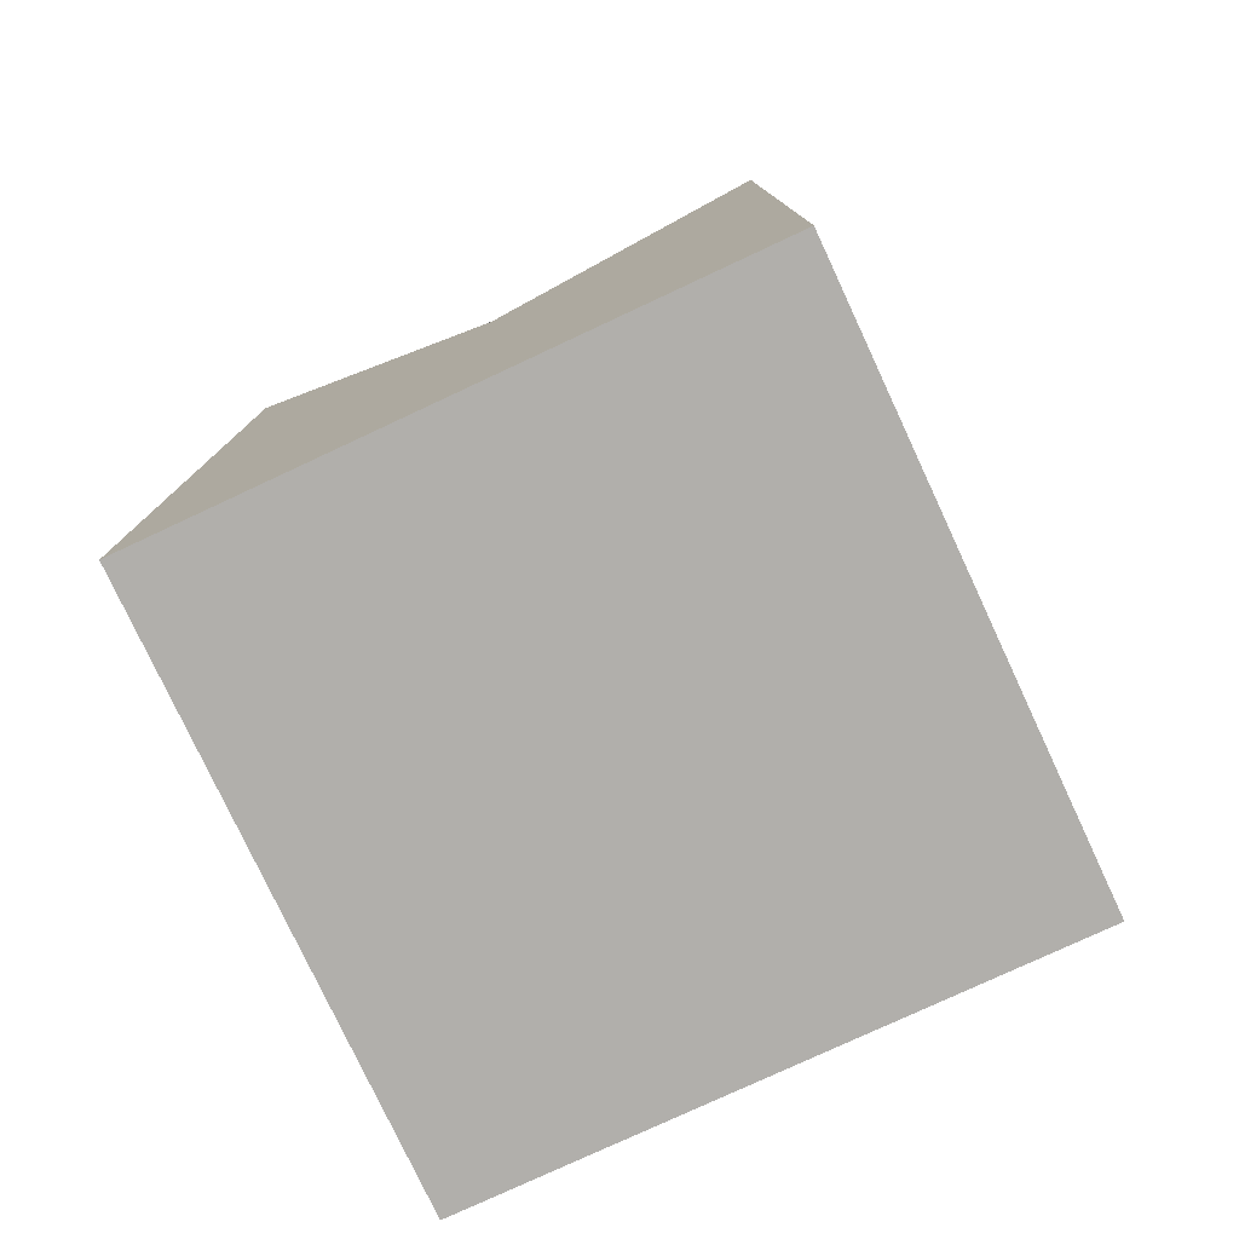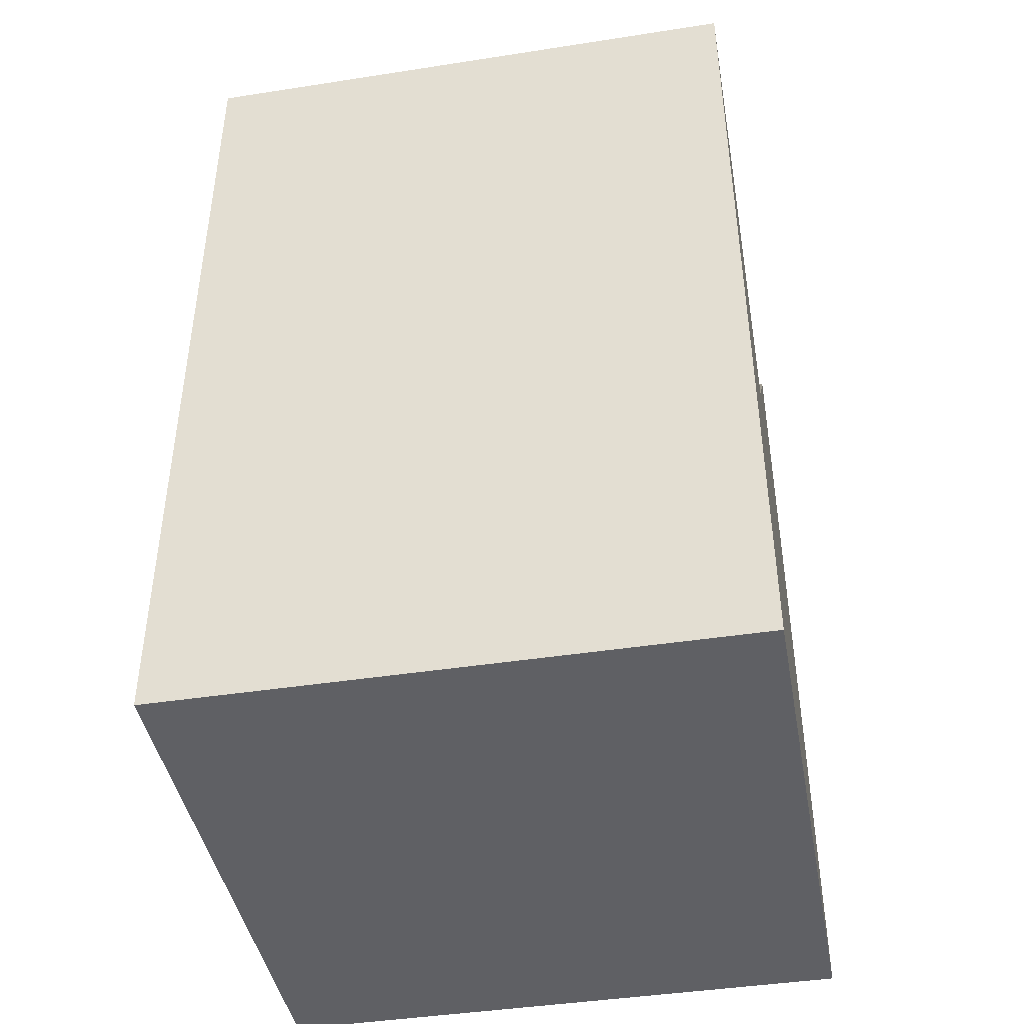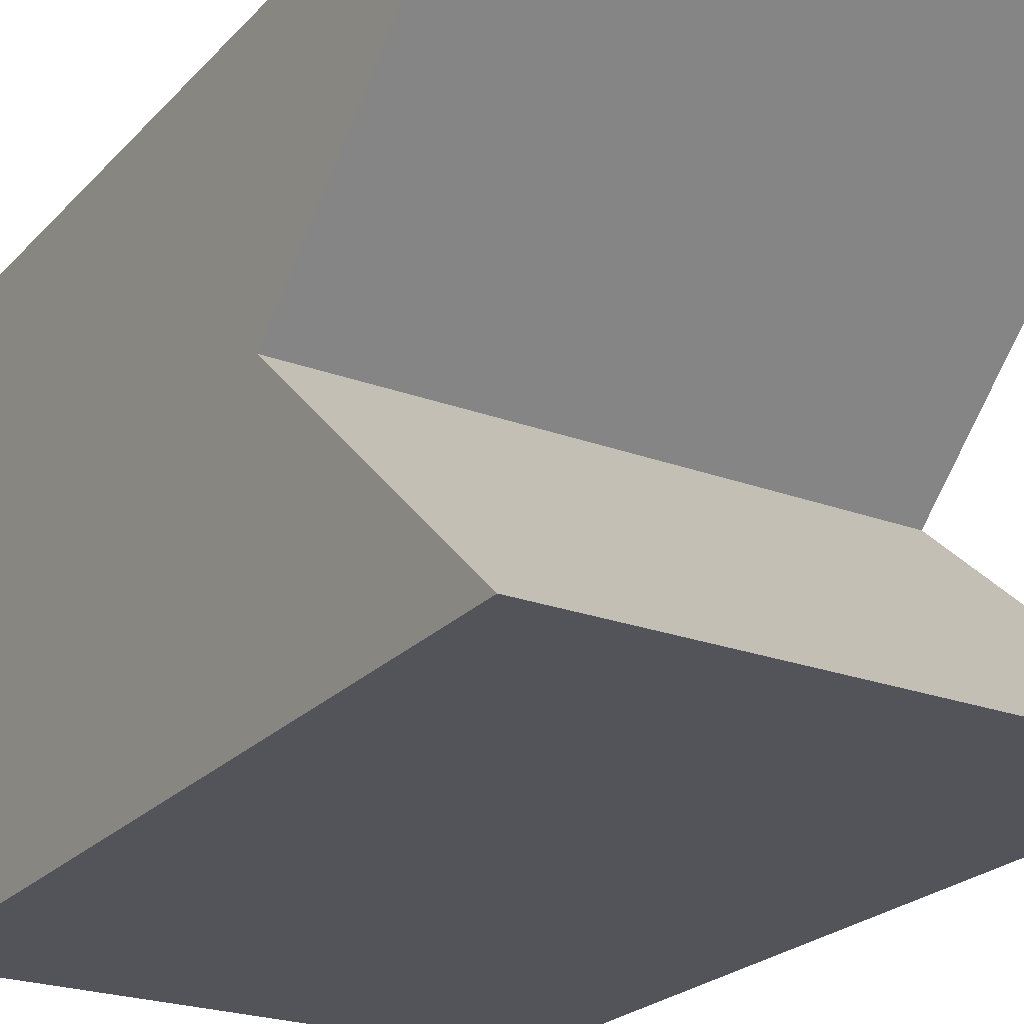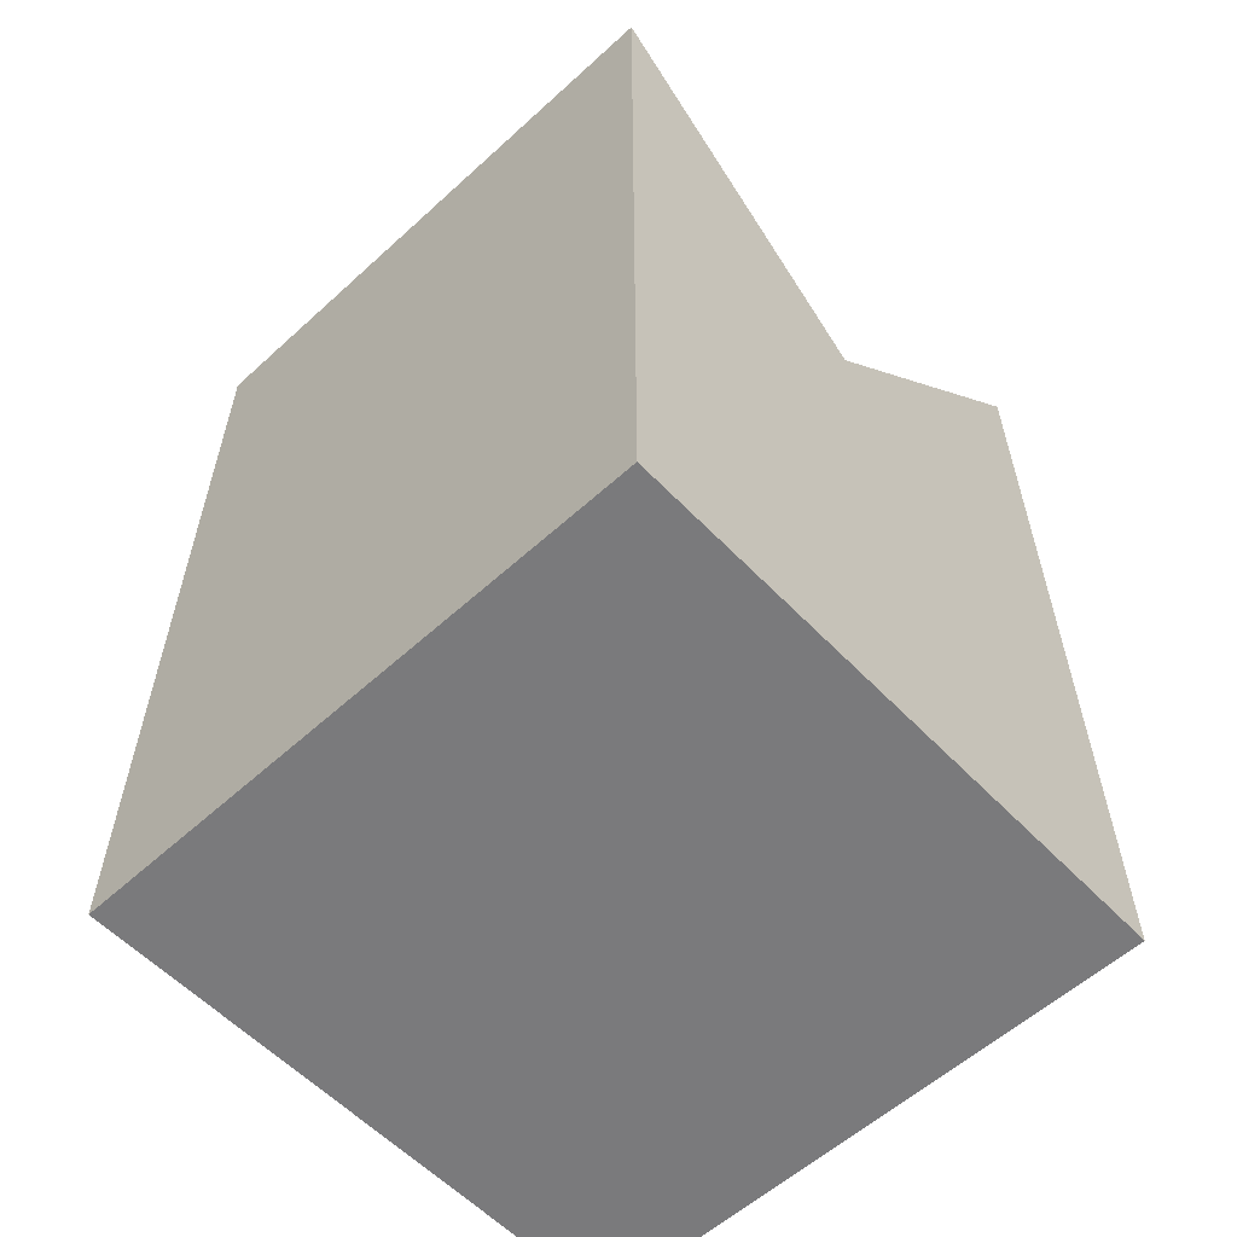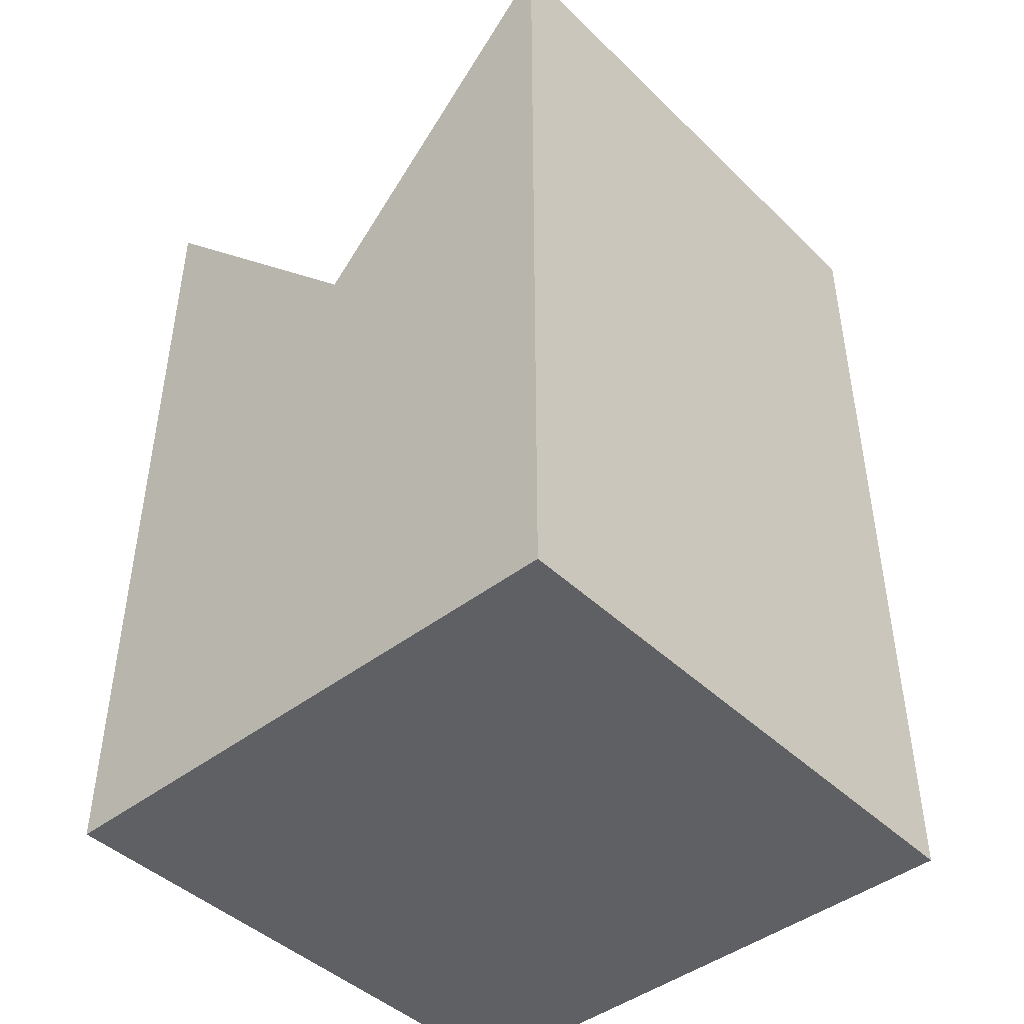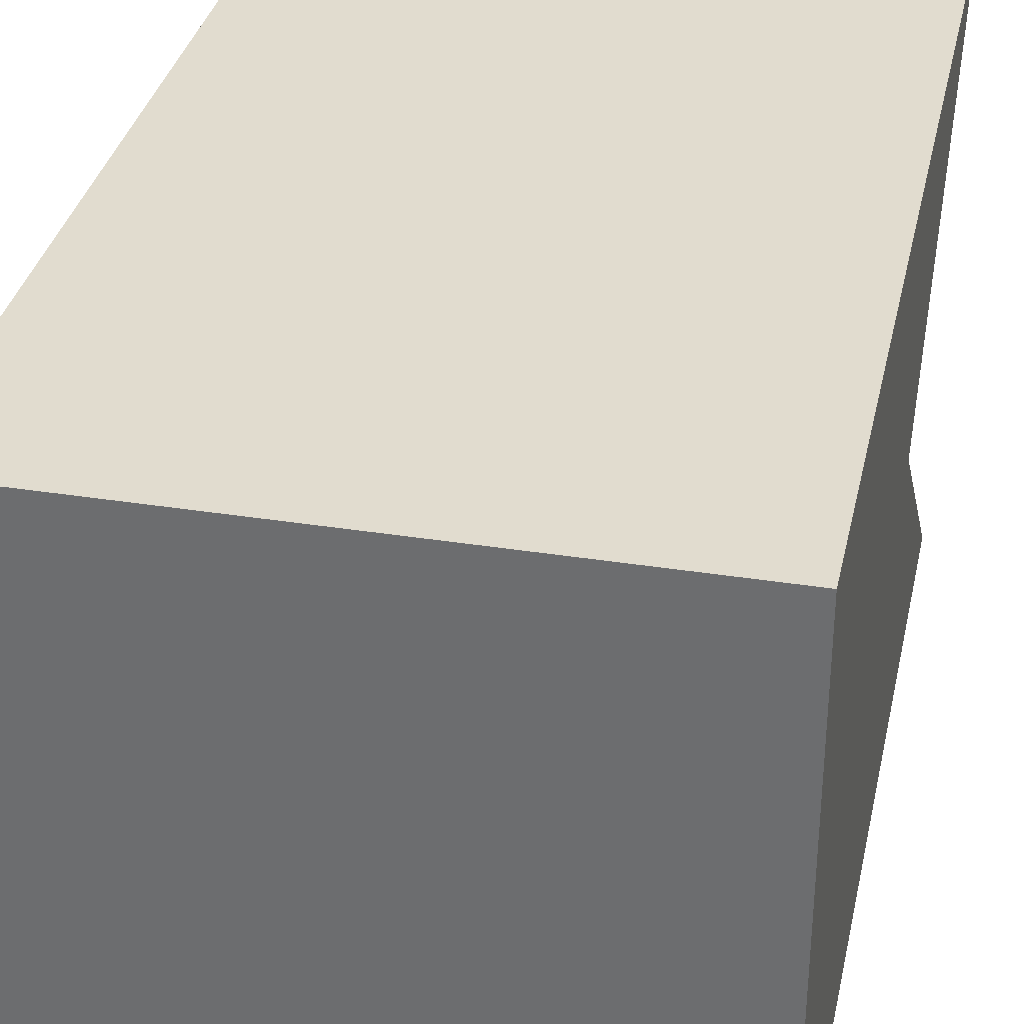
<metadata>
{"format":"obj","ext":"obj","renderer":"f3d","projection":"perspective","resolution":1024,"background":"white","views":[{"elev":-78.2,"azim":115.0,"up":"+Y"},{"elev":-43.2,"azim":-169.6,"up":"+Y"},{"elev":-23.9,"azim":148.4,"up":"+Z"},{"elev":-58.2,"azim":-136.8,"up":"+Y"},{"elev":-44.4,"azim":-48.0,"up":"+Y"},{"elev":34.2,"azim":12.1,"up":"+Z"}]}
</metadata>
<code>
o rook
v -0.6367 0.1564 0.6367
v -0.6367 2.156 0.6367
v -0.6367 0.1564 -0.6367
v -0.6367 2.156 -0.6367
v 0.6367 0.1564 0.6367
v 0.6367 2.156 0.6367
v 0.6367 0.1564 -0.6367
v 0.6367 2.156 -0.6367
v -0.6367 0.1564 0
v -0.6367 1.457 0
v 0.6367 0.1564 0
v 0.6367 1.457 0
f 9 10 4 3
f 3 4 8 7
f 11 12 6 5
f 5 6 2 1
f 9 11 5 1
f 12 10 2 6
f 8 4 10 12
f 3 7 11 9
f 7 8 12 11
f 1 2 10 9

</code>
